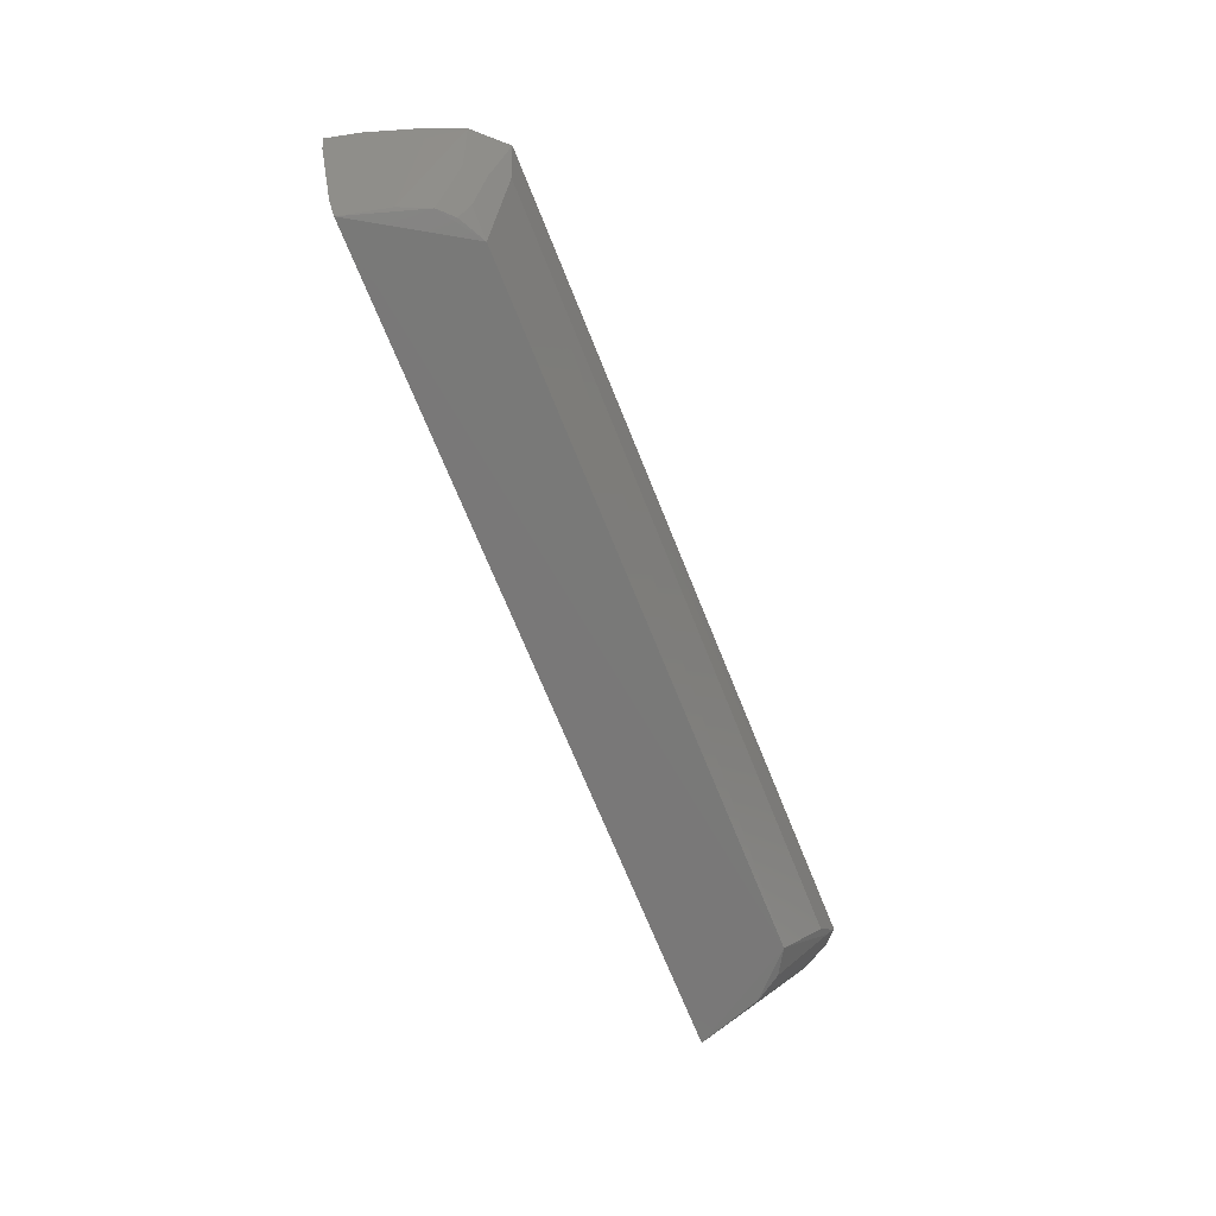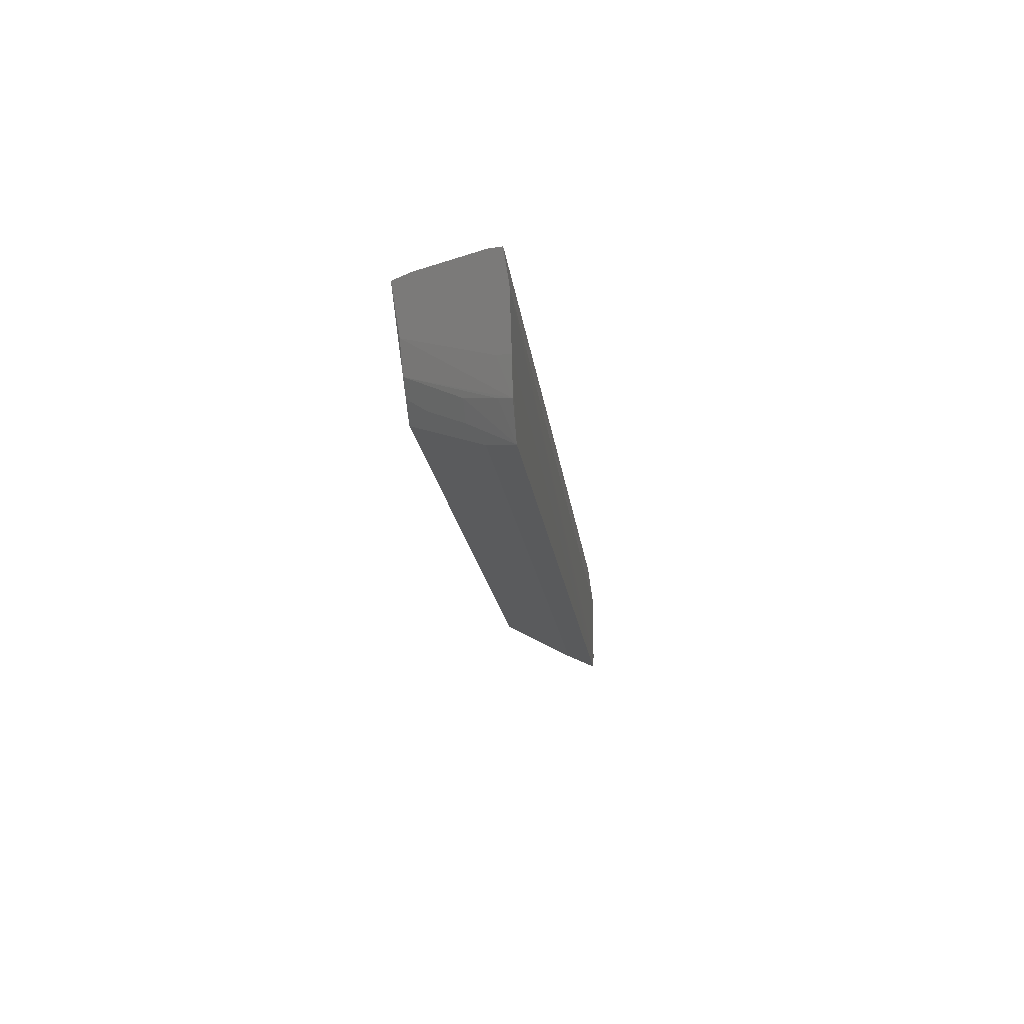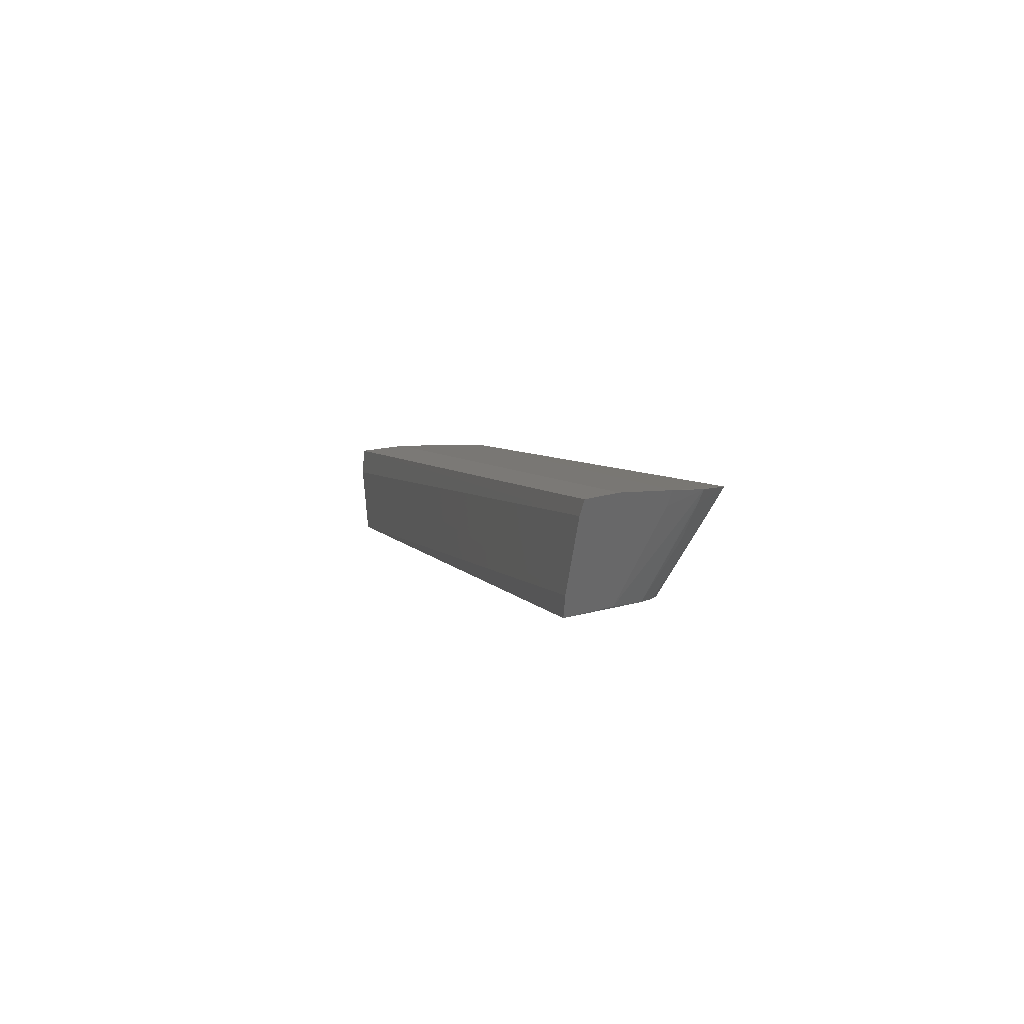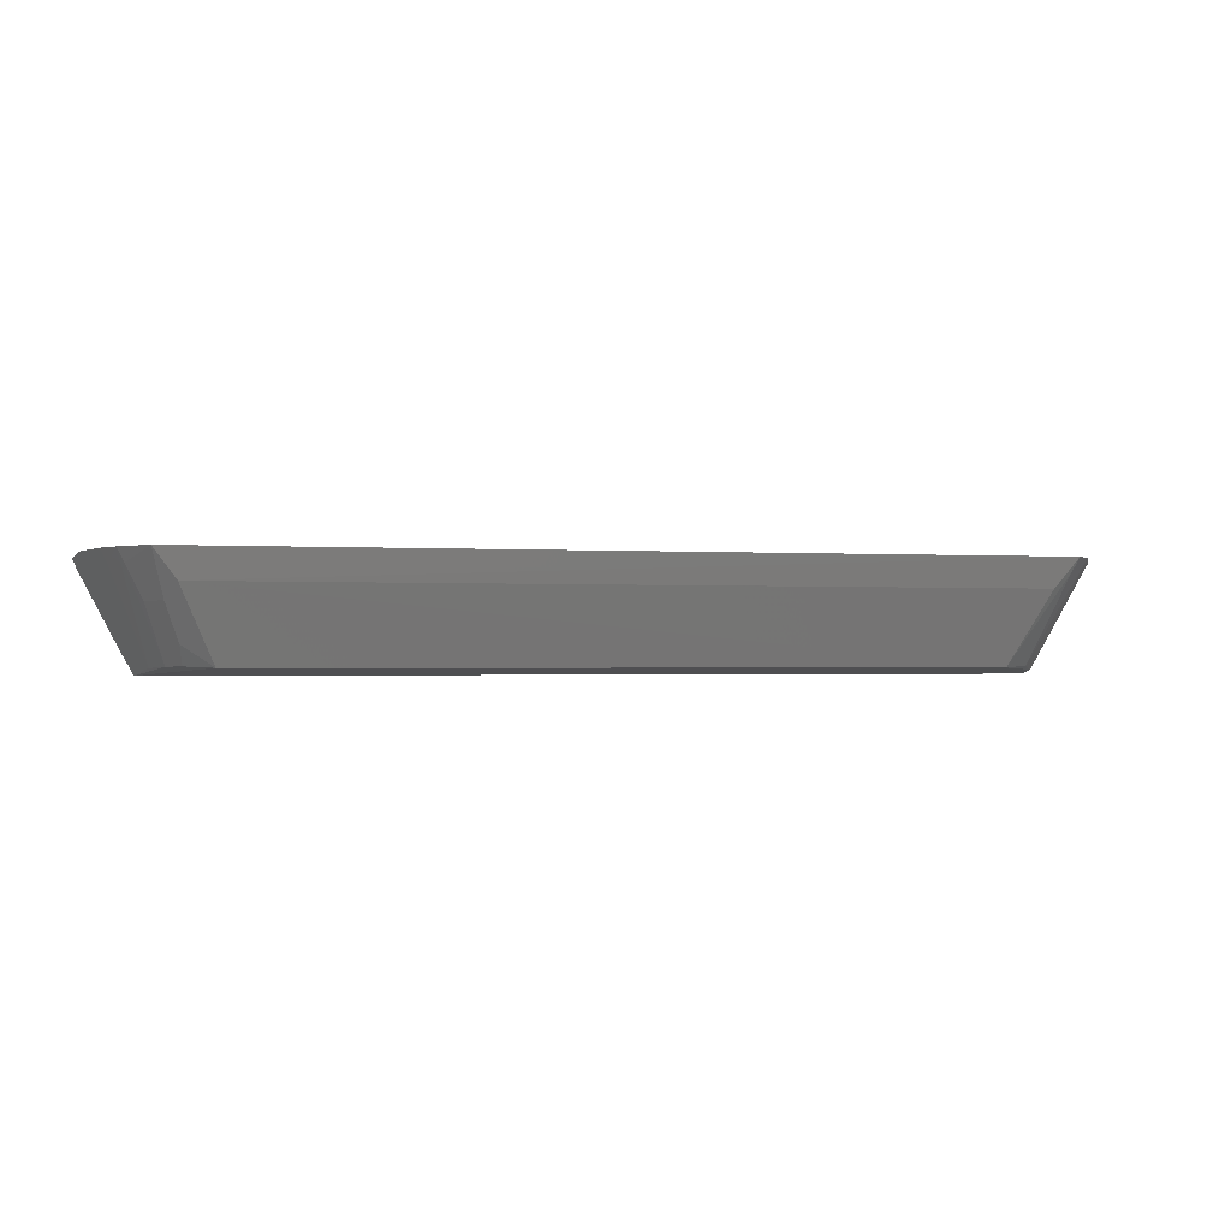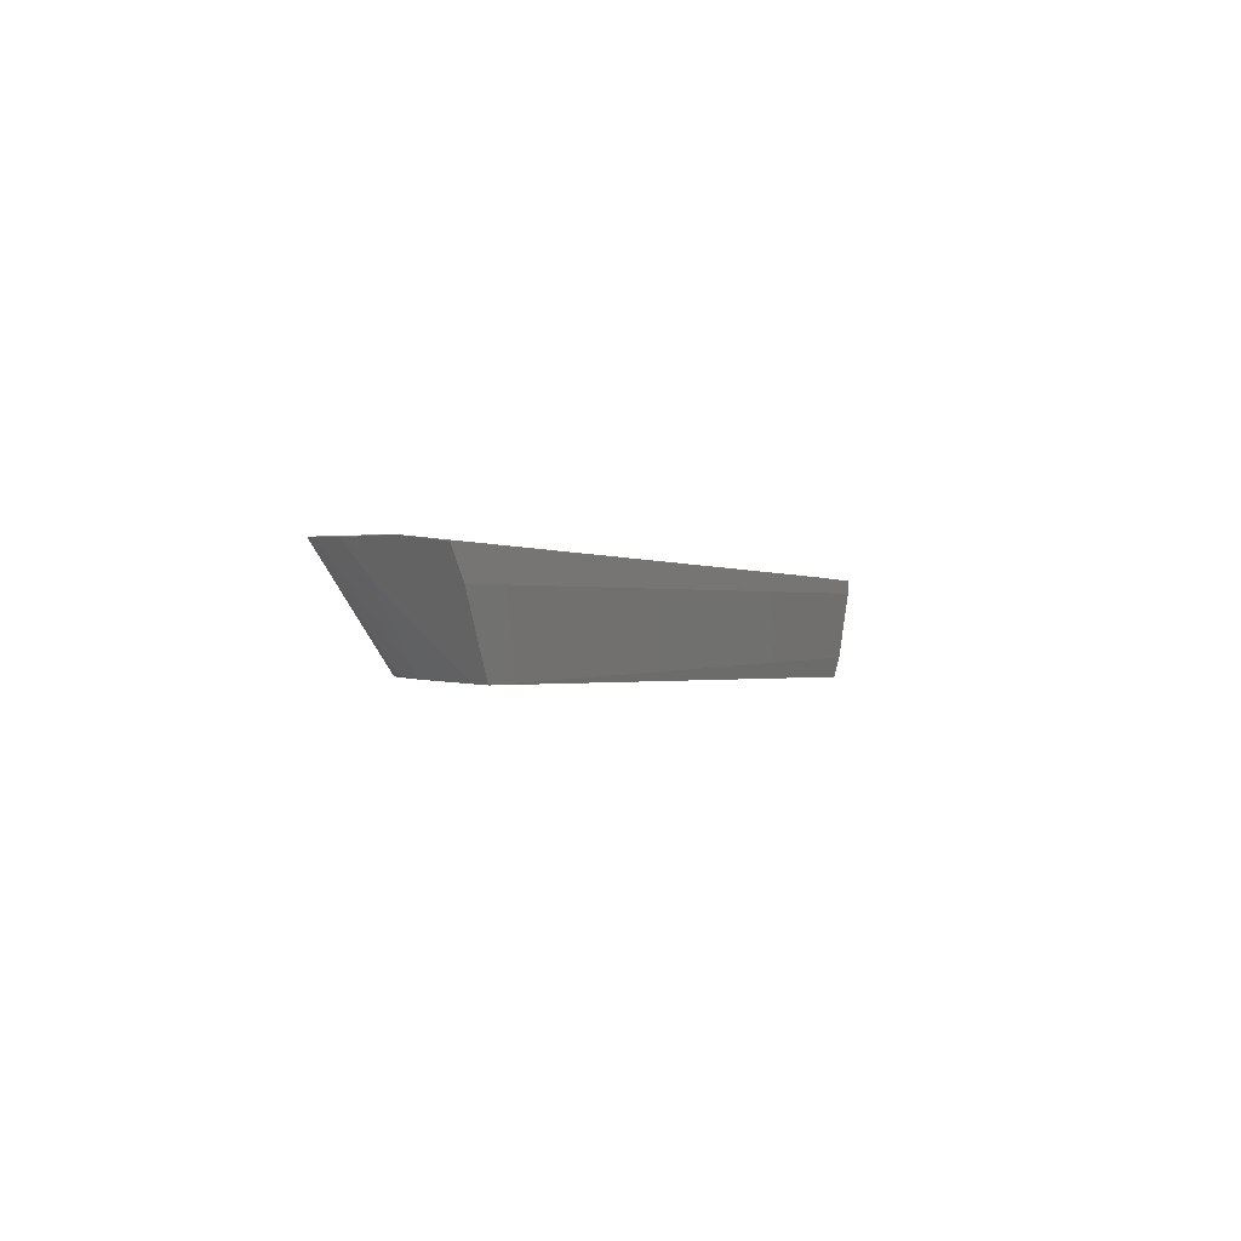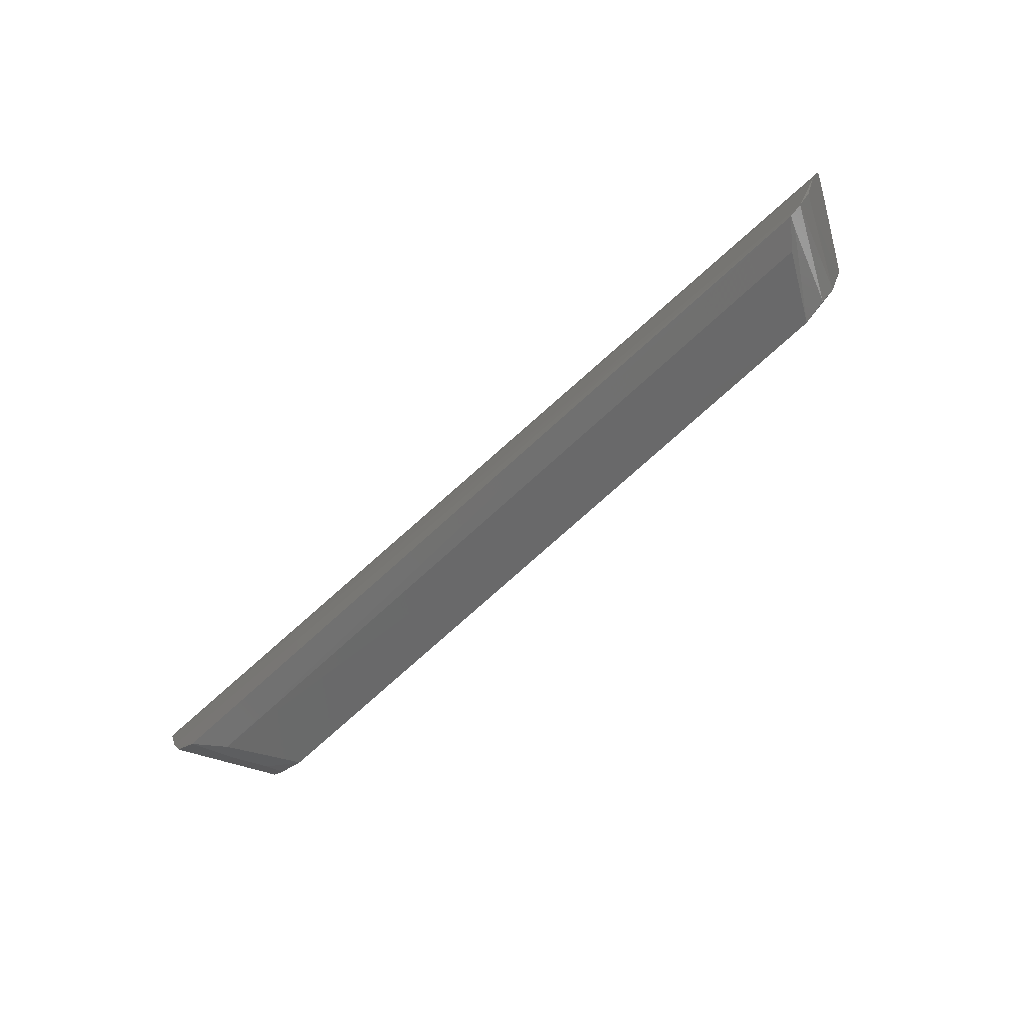
<metadata>
{"format":"stl","ext":"stl","renderer":"f3d","projection":"perspective","resolution":1024,"background":"white","views":[{"elev":-70.2,"azim":112.0,"up":"+Y"},{"elev":-18.1,"azim":96.8,"up":"+Z"},{"elev":4.7,"azim":74.3,"up":"+Y"},{"elev":-1.9,"azim":167.0,"up":"+Y"},{"elev":-0.9,"azim":-67.8,"up":"+Y"},{"elev":-75.3,"azim":-138.0,"up":"+Z"}]}
</metadata>
<code>
# stl→obj: 32 verts, 60 faces
v -15.31 7.627 -13.79
v 15.18 7.297 -13.65
v 15.39 7.748 -13.72
v 15.13 7.887 -14.76
v 12.52 6.92 -18.23
v -13.41 7.905 -18.46
v 13.22 7.854 -18.52
v 11.47 4.602 -17.18
v 14.58 7.882 -16.45
v -14.91 7.836 -15.35
v -12.73 6.969 -18.16
v 13.64 4.4 -13.7
v -13.88 7.897 -17.98
v -11.64 4.654 -17.12
v -13.71 4.494 -13.64
v -13.03 4.608 -15.75
v 12.81 4.639 -16.23
v -12.51 4.725 -16.61
v -14.36 7.83 -17.05
v 14.01 5.065 -13.63
v -14.88 6.725 -13.65
v 14.13 7.857 -17.55
v 13.24 4.609 -15.26
v -13.26 7.497 -18.25
v -13.57 4.563 -14.16
v 12.35 4.648 -16.7
v 12.44 5.246 -17.13
v 13.39 6.412 -17.18
v 14.36 7.431 -16.38
v -14.06 6.859 -16.39
v 12.87 6.414 -17.71
v 13.91 7.424 -17.44
f 1 2 3
f 4 1 3
f 4 3 2
f 5 6 7
f 5 7 8
f 9 7 6
f 9 6 4
f 10 1 4
f 11 6 5
f 12 4 2
f 13 10 4
f 13 4 6
f 14 11 5
f 14 5 8
f 14 8 12
f 14 15 16
f 14 12 15
f 17 12 8
f 18 16 13
f 18 14 16
f 19 13 16
f 19 10 13
f 20 15 12
f 20 12 2
f 21 2 1
f 21 1 10
f 21 20 2
f 21 15 20
f 22 7 9
f 23 12 17
f 23 17 22
f 24 14 18
f 24 6 11
f 24 11 14
f 24 18 13
f 24 13 6
f 25 16 15
f 25 21 10
f 25 15 21
f 26 27 17
f 26 17 8
f 26 8 27
f 28 17 27
f 29 23 22
f 29 22 9
f 29 9 4
f 29 4 12
f 29 12 23
f 30 19 16
f 30 16 25
f 30 25 10
f 30 10 19
f 31 28 27
f 31 7 28
f 31 27 8
f 31 8 7
f 32 22 17
f 32 17 28
f 32 28 7
f 32 7 22

</code>
